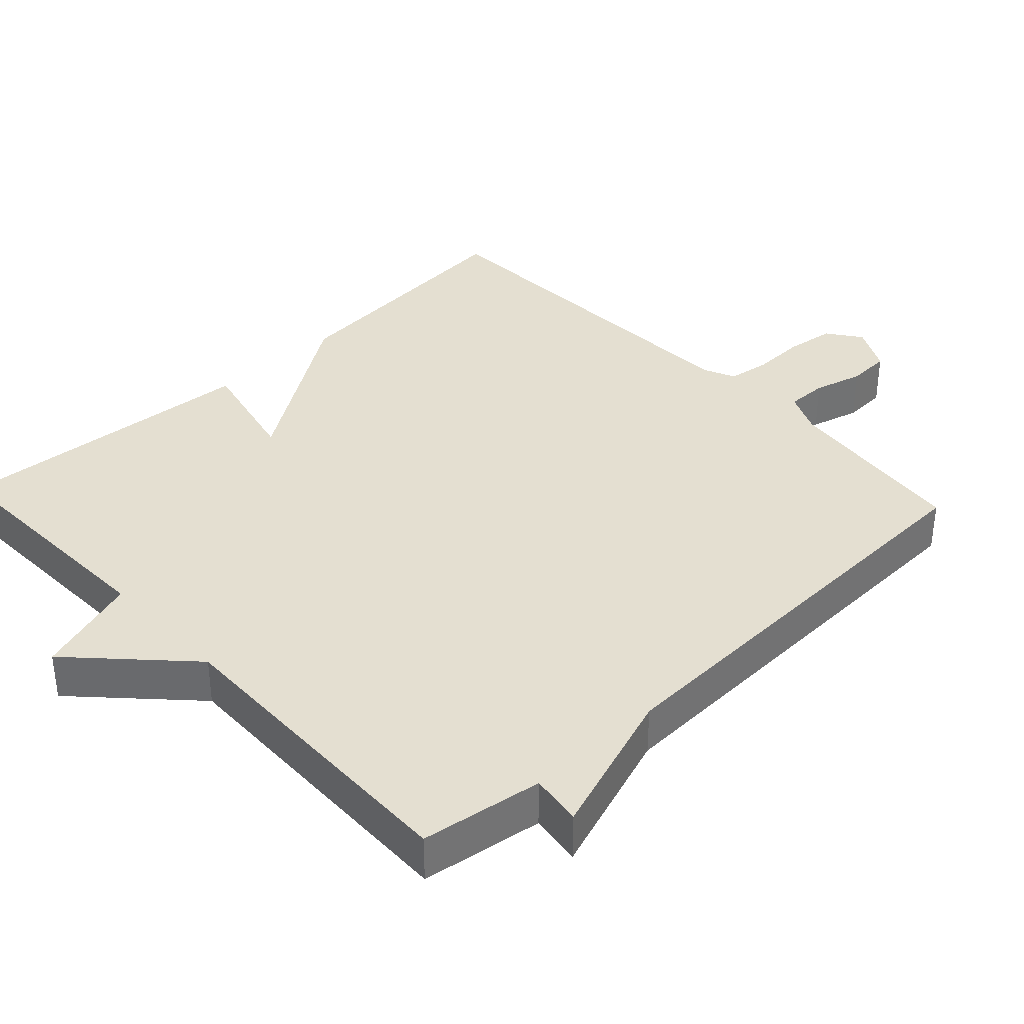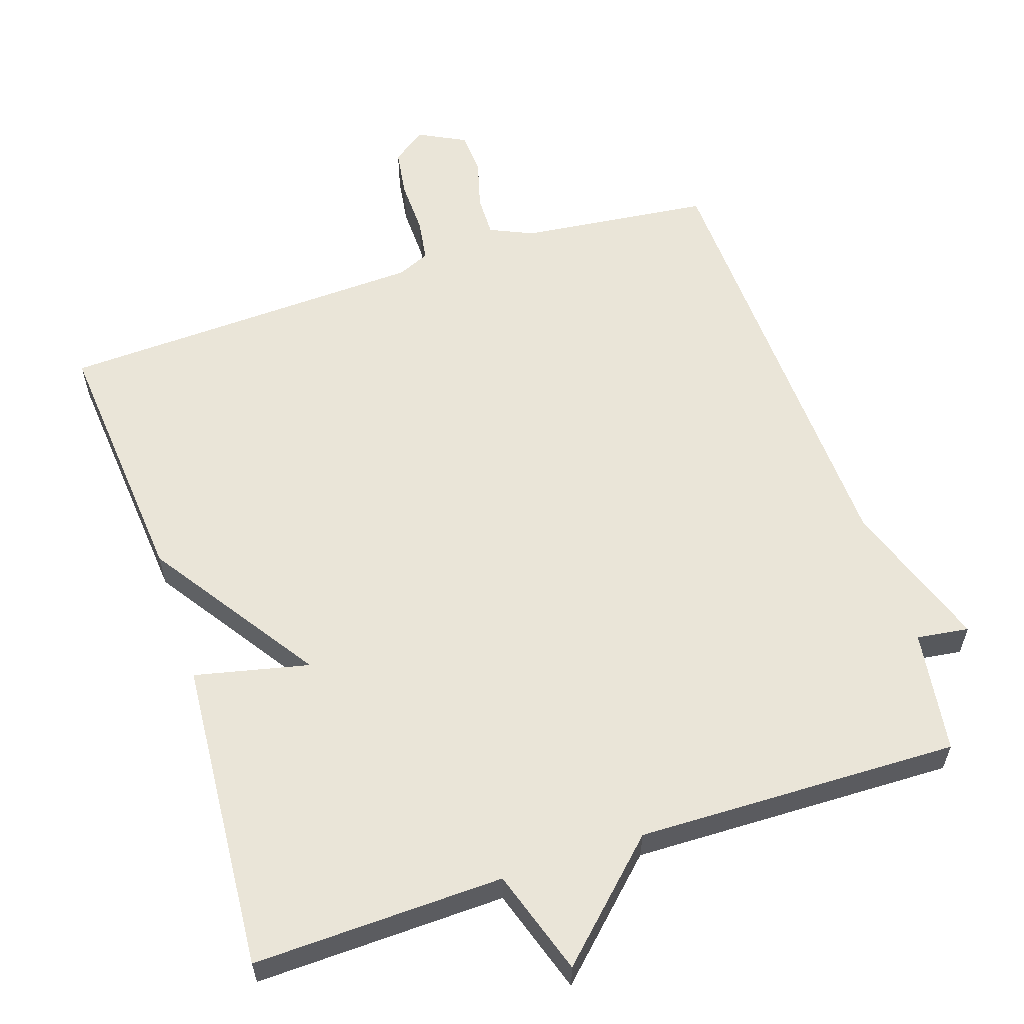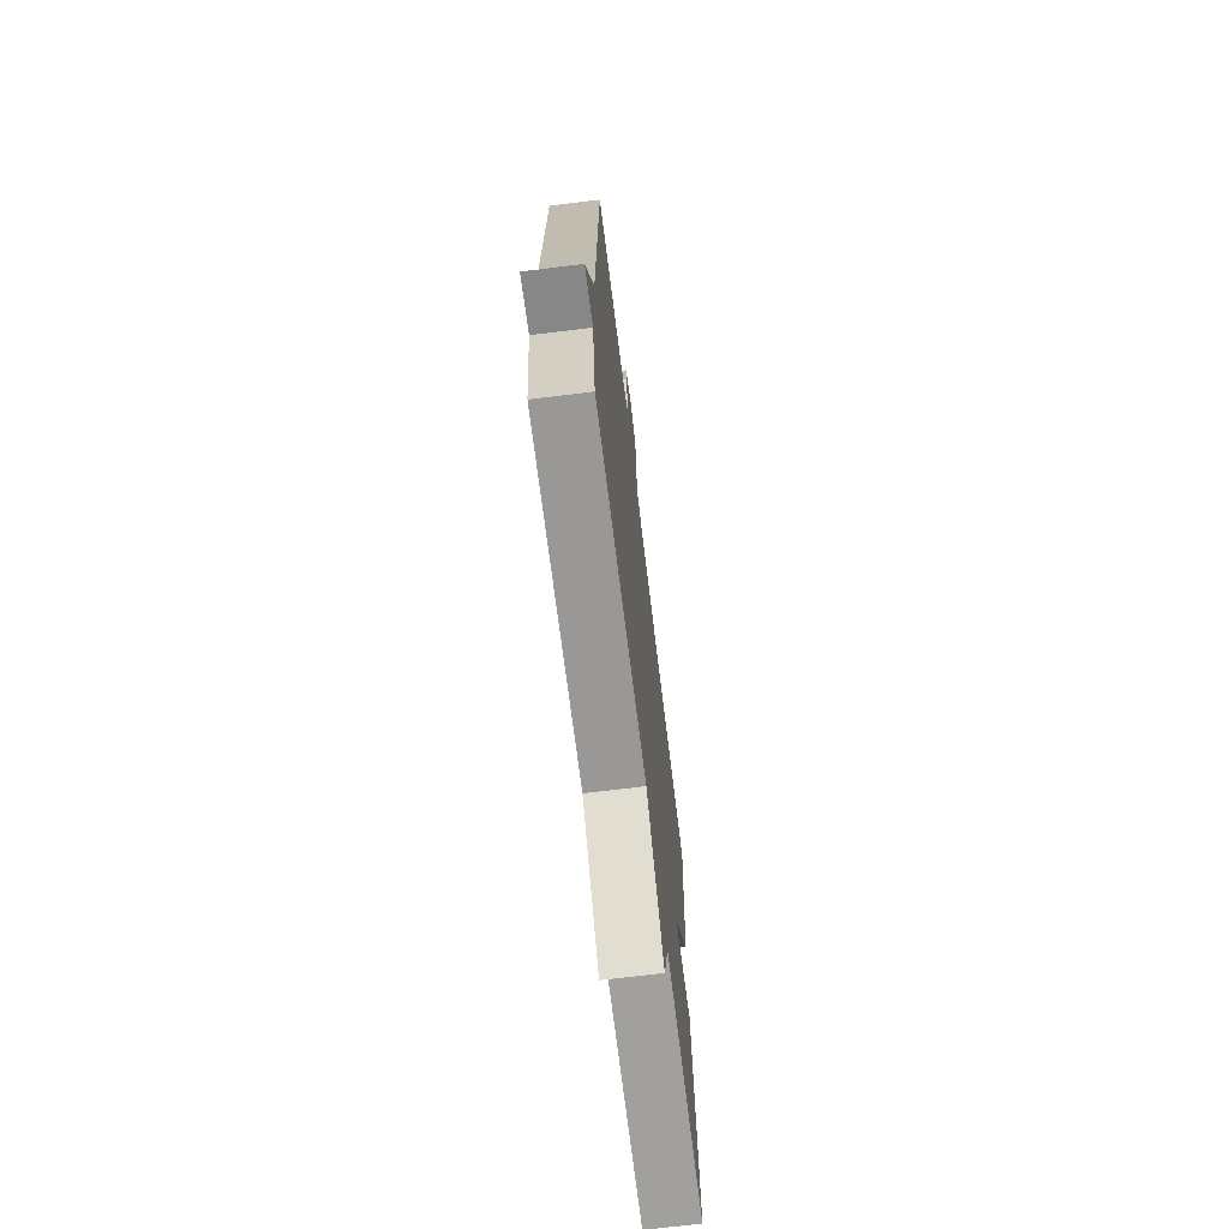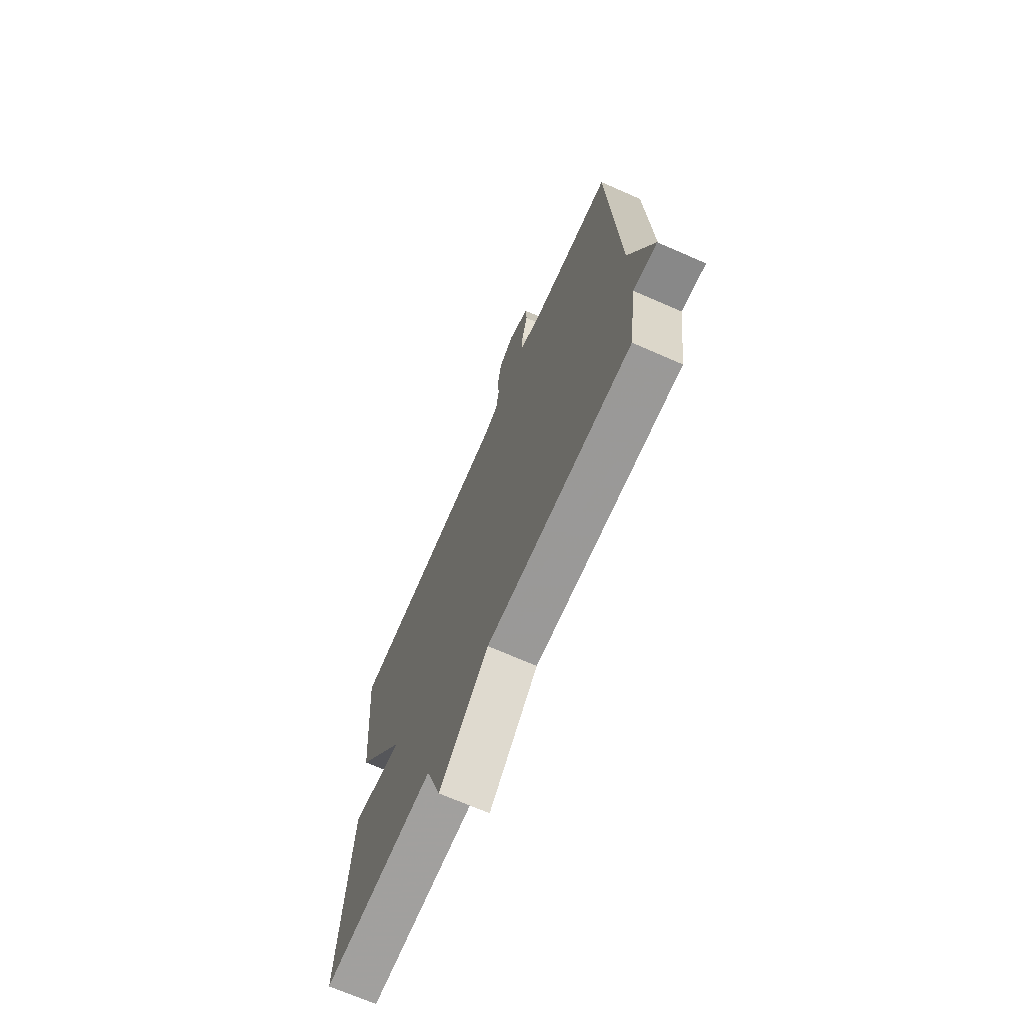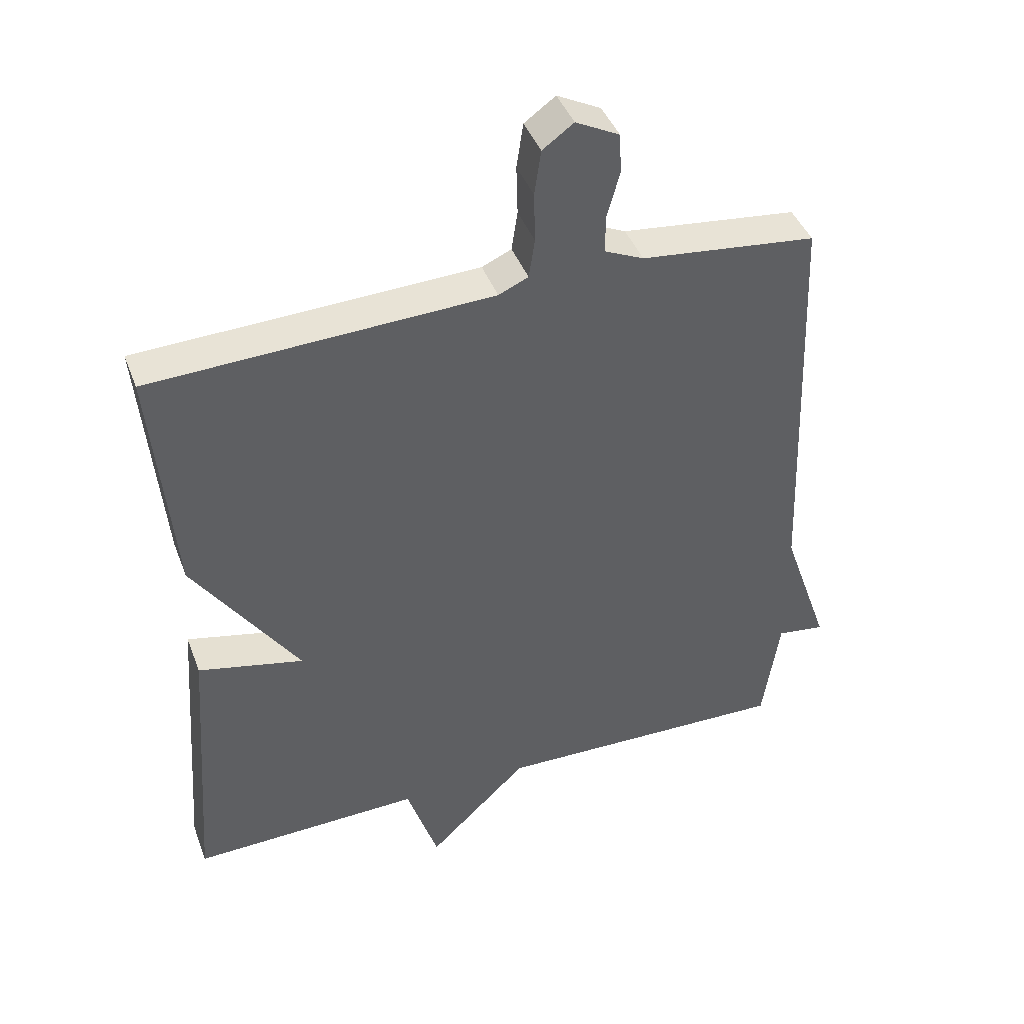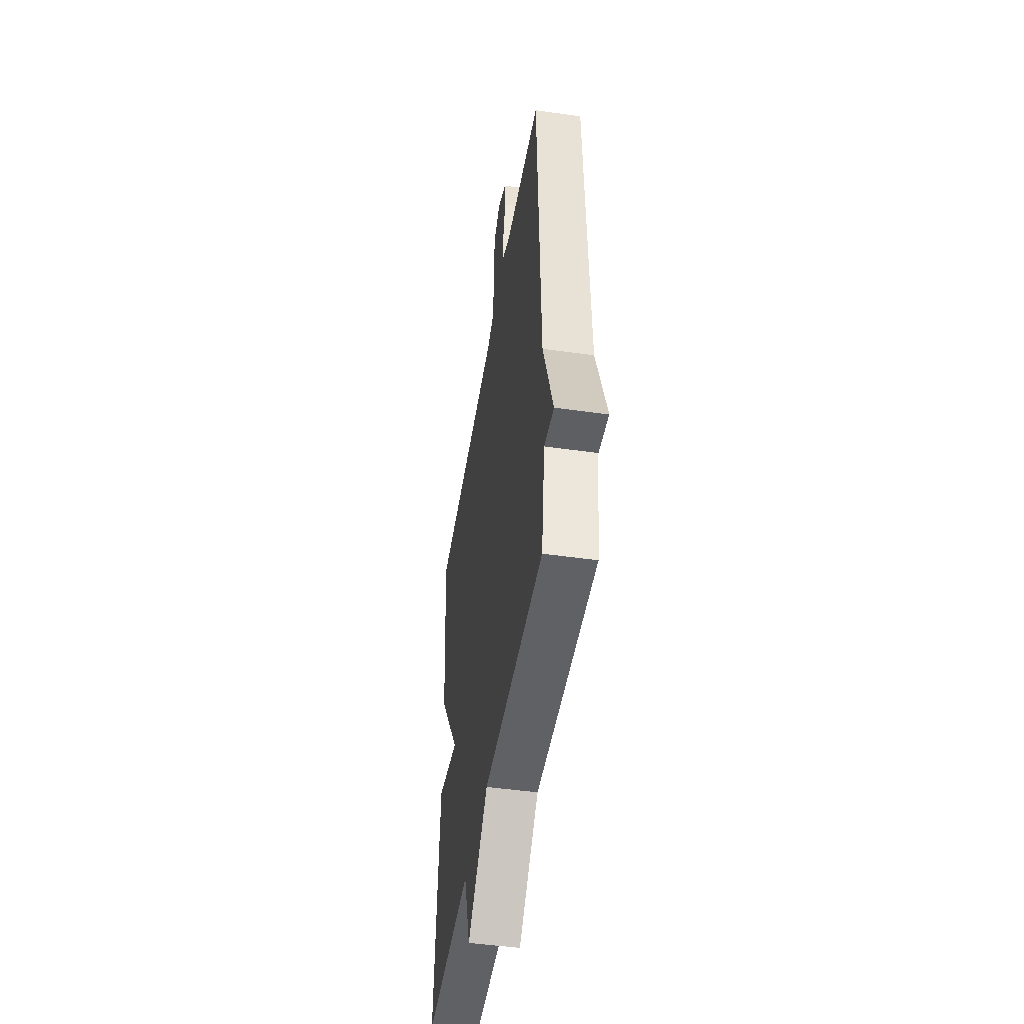
<metadata>
{"format":"obj","ext":"obj","renderer":"f3d","projection":"perspective","resolution":1024,"background":"white","views":[{"elev":36.7,"azim":-133.1,"up":"+Y"},{"elev":58.9,"azim":161.7,"up":"+Y"},{"elev":-70.0,"azim":-83.0,"up":"+Z"},{"elev":-70.3,"azim":-113.6,"up":"+Z"},{"elev":42.5,"azim":160.1,"up":"+Z"},{"elev":-47.7,"azim":-99.1,"up":"+Z"}]}
</metadata>
<code>
v -0.5 0.07 0.5
v -0.234 0.07 0.53
v -0.174 0.07 0.557
v -0.175 0.07 0.615
v -0.194 0.07 0.684
v -0.191 0.07 0.745
v -0.125 0.07 0.779
v -0.078 0.07 0.745
v -0.068 0.07 0.677
v -0.07 0.07 0.601
v -0.061 0.07 0.541
v -0.016 0.07 0.521
v 0.5 0.07 0.5
v 0.468 0.07 0.137
v 0.308 0.07 -0.099
v 0.468 0.07 -0.063
v 0.5 0.07 -0.5
v 0.15 0.07 -0.49
v 0.102 0.07 -0.637
v -0.05 0.07 -0.49
v -0.5 0.07 -0.5
v -0.525 0.07 -0.328
v -0.598 0.07 -0.338
v -0.525 0.07 -0.128
v -0.5 0 0.5
v -0.234 0 0.53
v -0.174 0 0.557
v -0.175 0 0.615
v -0.194 0 0.684
v -0.191 0 0.745
v -0.125 0 0.779
v -0.078 0 0.745
v -0.068 0 0.677
v -0.07 0 0.601
v -0.061 0 0.541
v -0.016 0 0.521
v 0.5 0 0.5
v 0.468 0 0.137
v 0.308 0 -0.099
v 0.468 0 -0.063
v 0.5 0 -0.5
v 0.15 0 -0.49
v 0.102 0 -0.637
v -0.05 0 -0.49
v -0.5 0 -0.5
v -0.525 0 -0.328
v -0.598 0 -0.338
v -0.525 0 -0.128
f 22 23 24
f 24 1 2
f 22 24 2
f 21 22 2
f 20 21 2
f 20 2 3
f 19 20 3
f 18 19 3
f 15 16 17 18
f 15 18 3 4
f 12 13 14 15
f 11 12 15
f 4 5 6
f 15 4 6
f 11 15 6
f 10 11 6 7
f 7 8 9 10
f 48 47 46
f 26 25 48
f 26 48 46
f 26 46 45
f 26 45 44
f 27 26 44
f 27 44 43
f 27 43 42
f 42 41 40 39
f 28 27 42 39
f 39 38 37 36
f 39 36 35
f 30 29 28
f 30 28 39
f 30 39 35
f 31 30 35 34
f 34 33 32 31
f 1 25 26 2
f 2 26 27 3
f 3 27 28 4
f 4 28 29 5
f 5 29 30 6
f 6 30 31 7
f 7 31 32 8
f 8 32 33 9
f 9 33 34 10
f 10 34 35 11
f 11 35 36 12
f 12 36 37 13
f 13 37 38 14
f 14 38 39 15
f 15 39 40 16
f 16 40 41 17
f 17 41 42 18
f 18 42 43 19
f 19 43 44 20
f 20 44 45 21
f 21 45 46 22
f 22 46 47 23
f 23 47 48 24
f 24 48 25 1

</code>
